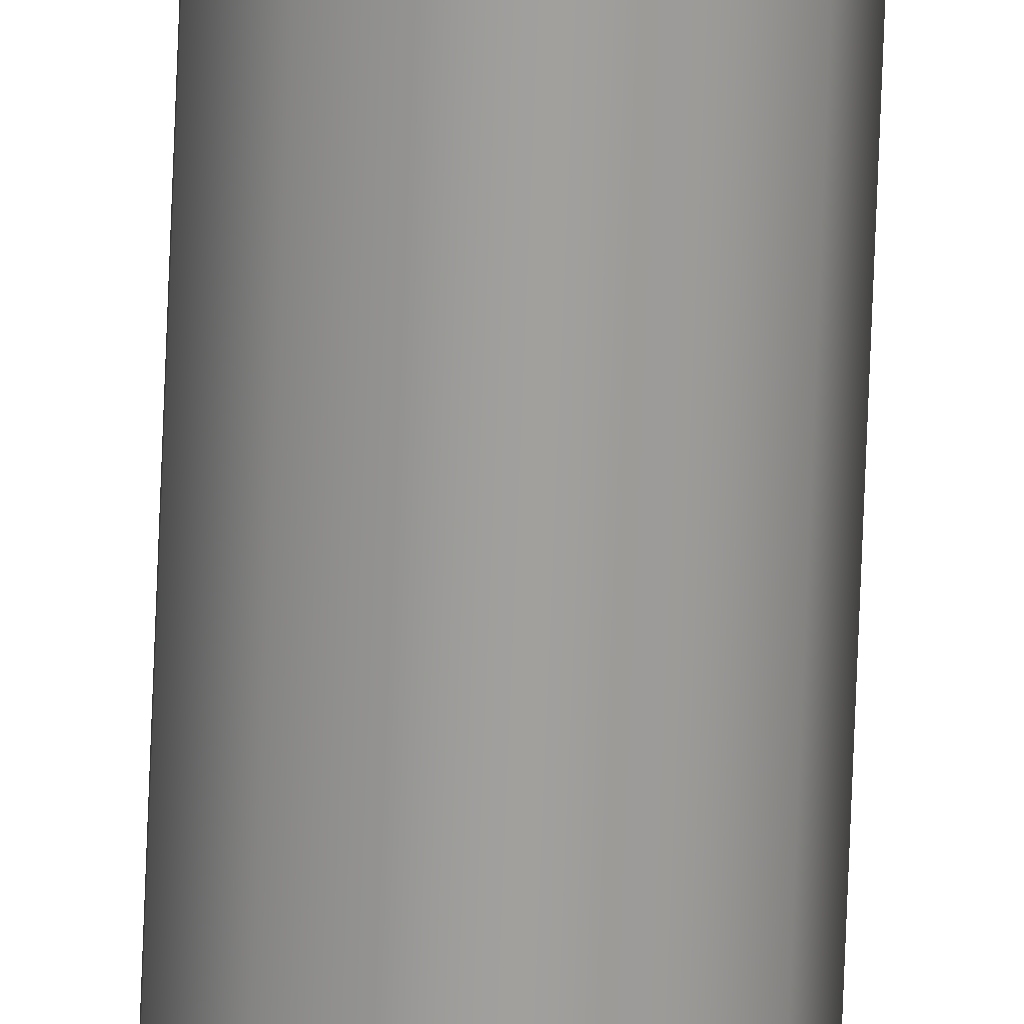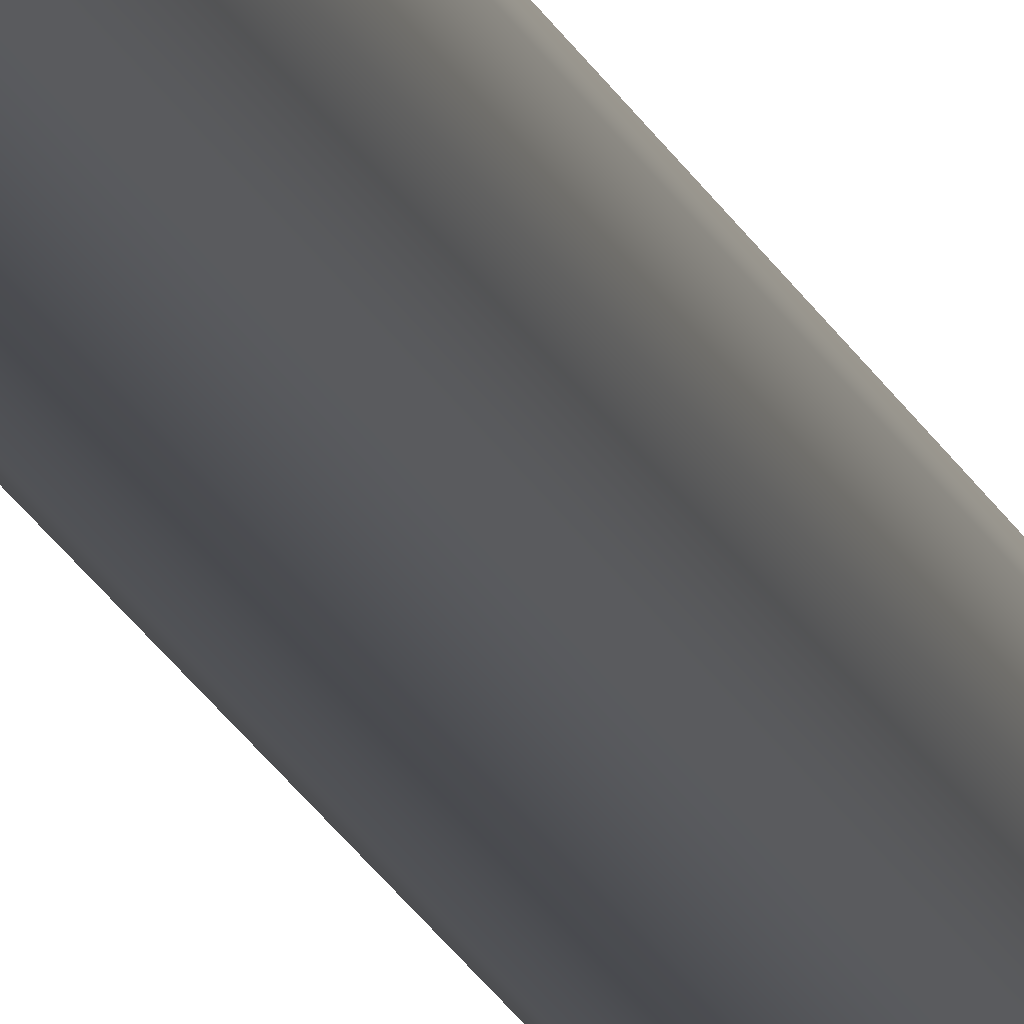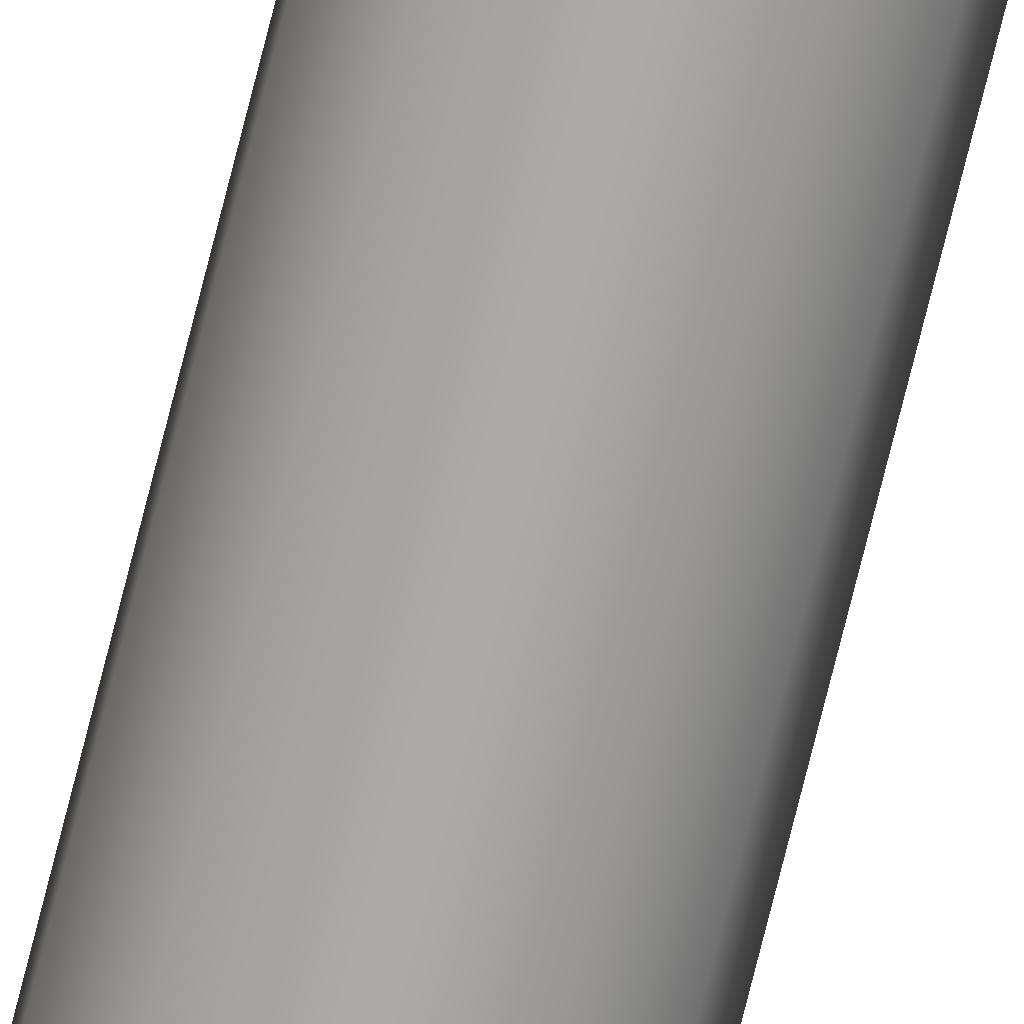
<metadata>
{"format":"obj","ext":"obj","renderer":"f3d","projection":"perspective","resolution":1024,"background":"white","views":[{"elev":-71.4,"azim":177.8,"up":"+Z"},{"elev":-14.7,"azim":13.5,"up":"+Z"},{"elev":-75.7,"azim":165.9,"up":"+Z"}]}
</metadata>
<code>
v -0.1 10 1.225e-17
v -0.08413 10 -0.05406
v -0.04154 10 -0.09096
v 0.01423 10 -0.09898
v 0.06549 10 -0.07557
v 0.09595 10 -0.02817
v 0.09595 10 0.02817
v 0.06549 10 0.07557
v 0.01423 10 0.09898
v -0.04154 10 0.09096
v -0.08413 10 0.05406
v -0.1 0 1.225e-17
v -0.08413 0 0.05406
v -0.04154 0 0.09096
v 0.01423 0 0.09898
v 0.06549 0 0.07557
v 0.09595 0 0.02817
v 0.09595 0 -0.02817
v 0.06549 0 -0.07557
v 0.01423 0 -0.09898
v -0.04154 0 -0.09096
v -0.08413 0 -0.05406
v -0.1 0 1.225e-17
v -0.1 10 1.225e-17
v -0.1 10 1.225e-17
v -0.08413 10 0.05406
v -0.04154 10 0.09096
v 0.01423 10 0.09898
v 0.06549 10 0.07557
v 0.09595 10 0.02817
v 0.09595 10 -0.02817
v 0.06549 10 -0.07557
v 0.01423 10 -0.09898
v -0.04154 10 -0.09096
v -0.08413 10 -0.05406
v -0.1 0 1.225e-17
v -0.08413 0 -0.05406
v -0.04154 0 -0.09096
v 0.01423 0 -0.09898
v 0.06549 0 -0.07557
v 0.09595 0 -0.02817
v 0.09595 0 0.02817
v 0.06549 0 0.07557
v 0.01423 0 0.09898
v -0.04154 0 0.09096
v -0.08413 0 0.05406
g 31571fb4-e2b9-11ea-b036-54bf646e7e1f
f 2 22 1
f 1 22 23
f 24 12 11
f 11 12 13
f 11 13 14
f 2 3 22
f 22 3 21
f 21 3 4
f 21 4 20
f 20 4 5
f 20 5 19
f 19 5 6
f 19 6 18
f 18 6 7
f 18 7 17
f 17 7 8
f 17 8 16
f 16 8 9
f 16 9 15
f 15 9 10
f 15 10 14
f 14 10 11
g 31583098-e2b9-11ea-bf67-54bf646e7e1f
f 26 30 25
f 25 30 31
f 25 31 35
f 35 31 32
f 35 32 34
f 34 32 33
f 30 26 29
f 29 26 27
f 29 27 28
g 31598f7e-e2b9-11ea-8e40-54bf646e7e1f
f 37 41 36
f 36 41 42
f 36 42 46
f 46 42 43
f 46 43 45
f 45 43 44
f 41 37 40
f 40 37 38
f 40 38 39

</code>
